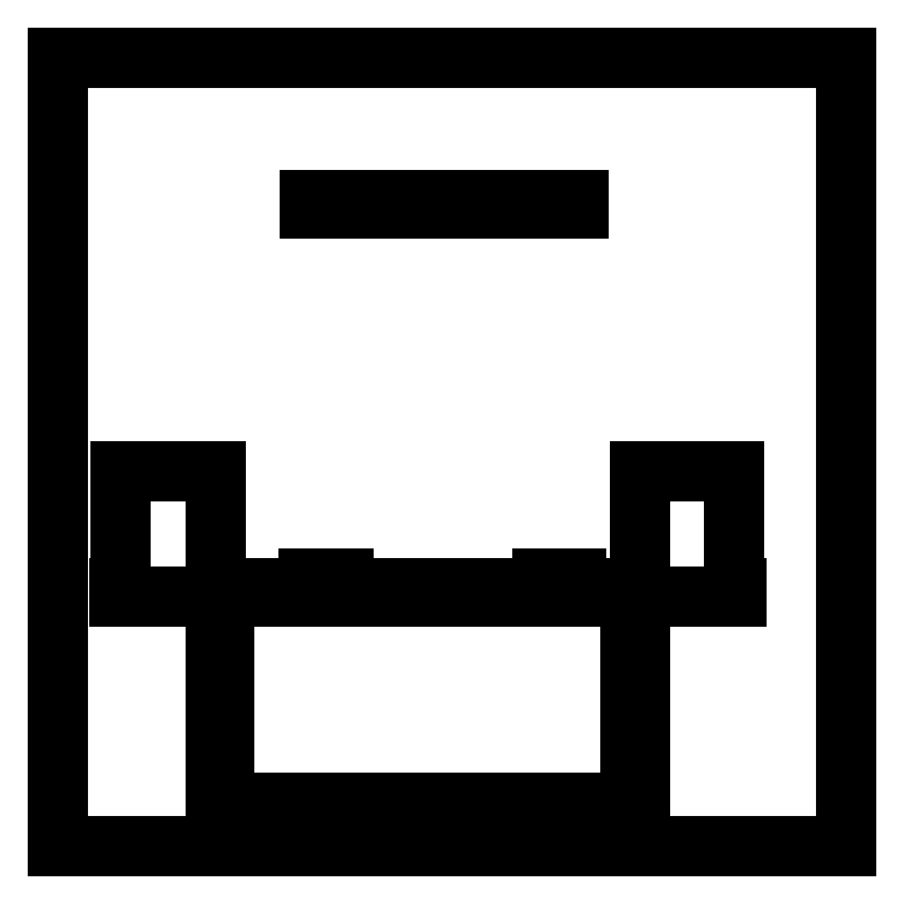
<metadata>
{"format":"dxf","ext":"dxf","renderer":"ezdxf+matplotlib","layout":"modelspace","background":"white","min_lineweight":24,"dpi":150}
</metadata>
<code>
0
SECTION
2
ENTITIES
0
LINE
8
0
10
-100
11
-100
20
-15
21
485
0
LINE
8
0
10
-100
11
400
20
485
21
485
0
LINE
8
0
10
400
11
400
20
485
21
-15
0
LINE
8
0
10
400
11
-100
20
-15
21
-15
0
LINE
8
0
10
-61
11
-61
20
143
21
149
0
LINE
8
0
10
-61
11
-60
20
149
21
149
0
LINE
8
0
10
-60
11
-60
20
149
21
223
0
LINE
8
0
10
-60
11
0
20
223
21
223
0
LINE
8
0
10
0
11
0
20
223
21
149
0
LINE
8
0
10
0
11
59
20
149
21
149
0
LINE
8
0
10
59
11
59
20
149
21
155
0
LINE
8
0
10
59
11
81
20
155
21
155
0
LINE
8
0
10
81
11
81
20
155
21
149
0
LINE
8
0
10
81
11
207
20
149
21
149
0
LINE
8
0
10
207
11
207
20
149
21
155
0
LINE
8
0
10
207
11
229
20
155
21
155
0
LINE
8
0
10
229
11
229
20
155
21
149
0
LINE
8
0
10
229
11
269
20
149
21
149
0
LINE
8
0
10
269
11
269
20
149
21
223
0
LINE
8
0
10
269
11
329
20
223
21
223
0
LINE
8
0
10
329
11
329
20
223
21
149
0
LINE
8
0
10
329
11
330
20
149
21
149
0
LINE
8
0
10
330
11
330
20
149
21
143
0
LINE
8
0
10
330
11
269
20
143
21
143
0
LINE
8
0
10
269
11
269
20
143
21
0
0
LINE
8
0
10
269
11
263
20
0
21
0
0
LINE
8
0
10
263
11
263
20
0
21
7
0
LINE
8
0
10
263
11
6
20
7
21
7
0
LINE
8
0
10
6
11
6
20
7
21
0
0
LINE
8
0
10
6
11
0
20
0
21
0
0
LINE
8
0
10
0
11
0
20
0
21
143
0
LINE
8
0
10
0
11
-61
20
143
21
143
0
LINE
8
0
10
6
11
6
20
13
21
143
0
LINE
8
0
10
6
11
263
20
143
21
143
0
LINE
8
0
10
263
11
263
20
143
21
13
0
LINE
8
0
10
263
11
6
20
13
21
13
0
LINE
8
0
10
60
11
60
20
389
21
395
0
LINE
8
0
10
60
11
230
20
395
21
395
0
LINE
8
0
10
230
11
230
20
395
21
389
0
LINE
8
0
10
230
11
60
20
389
21
389
0
ENDSEC
0
EOF

</code>
